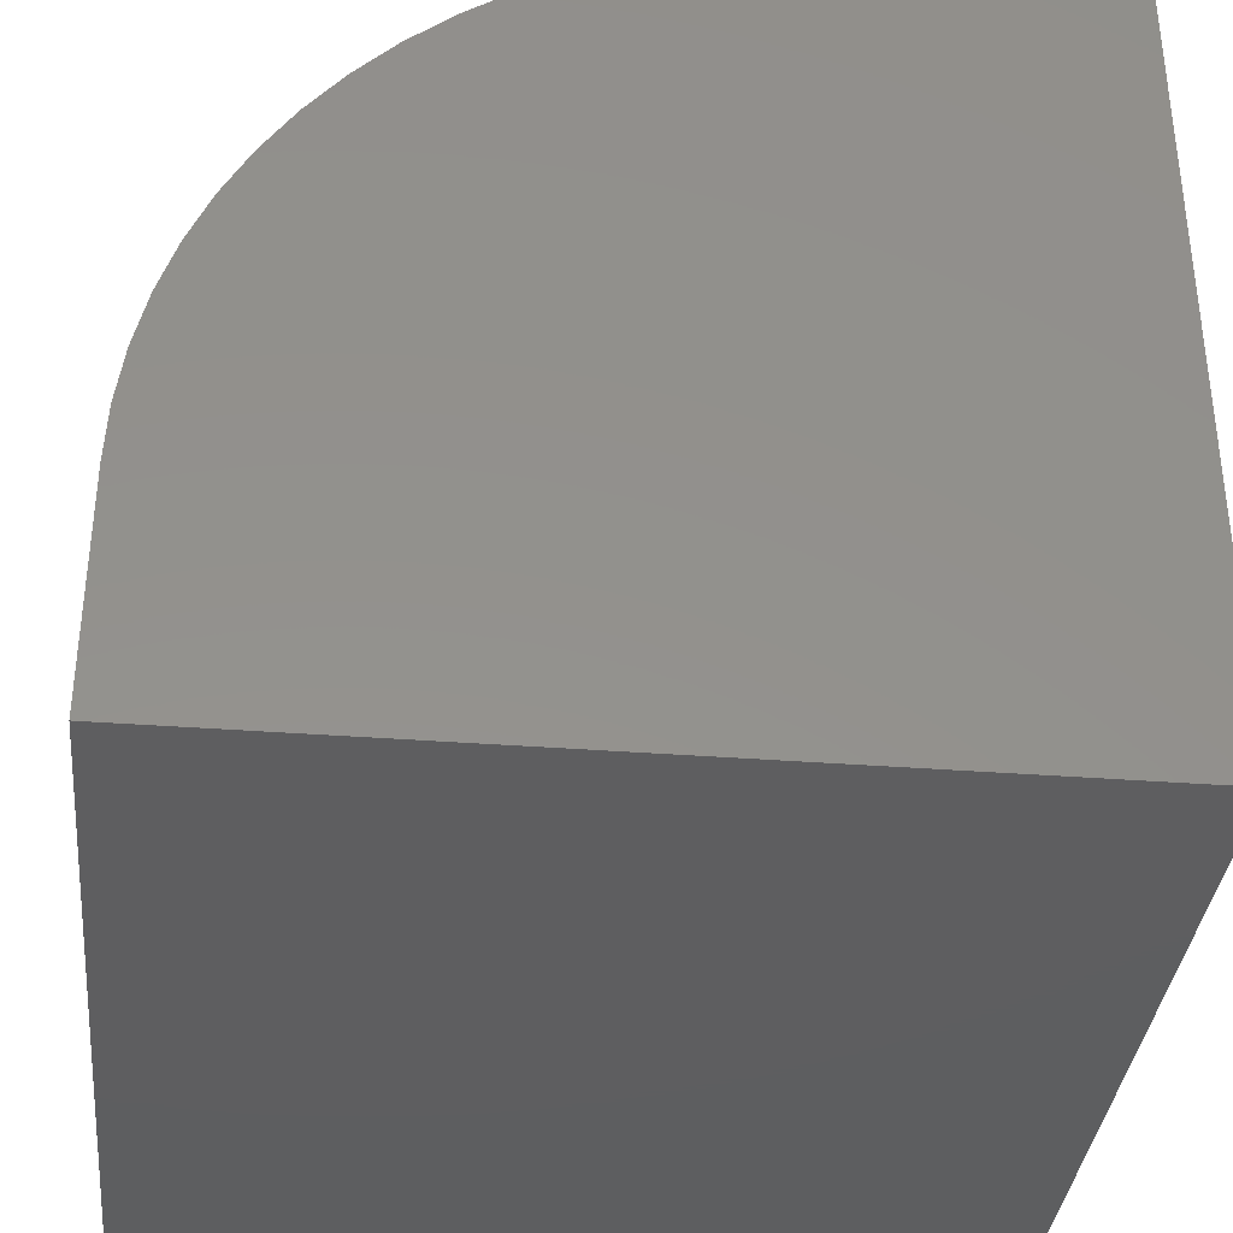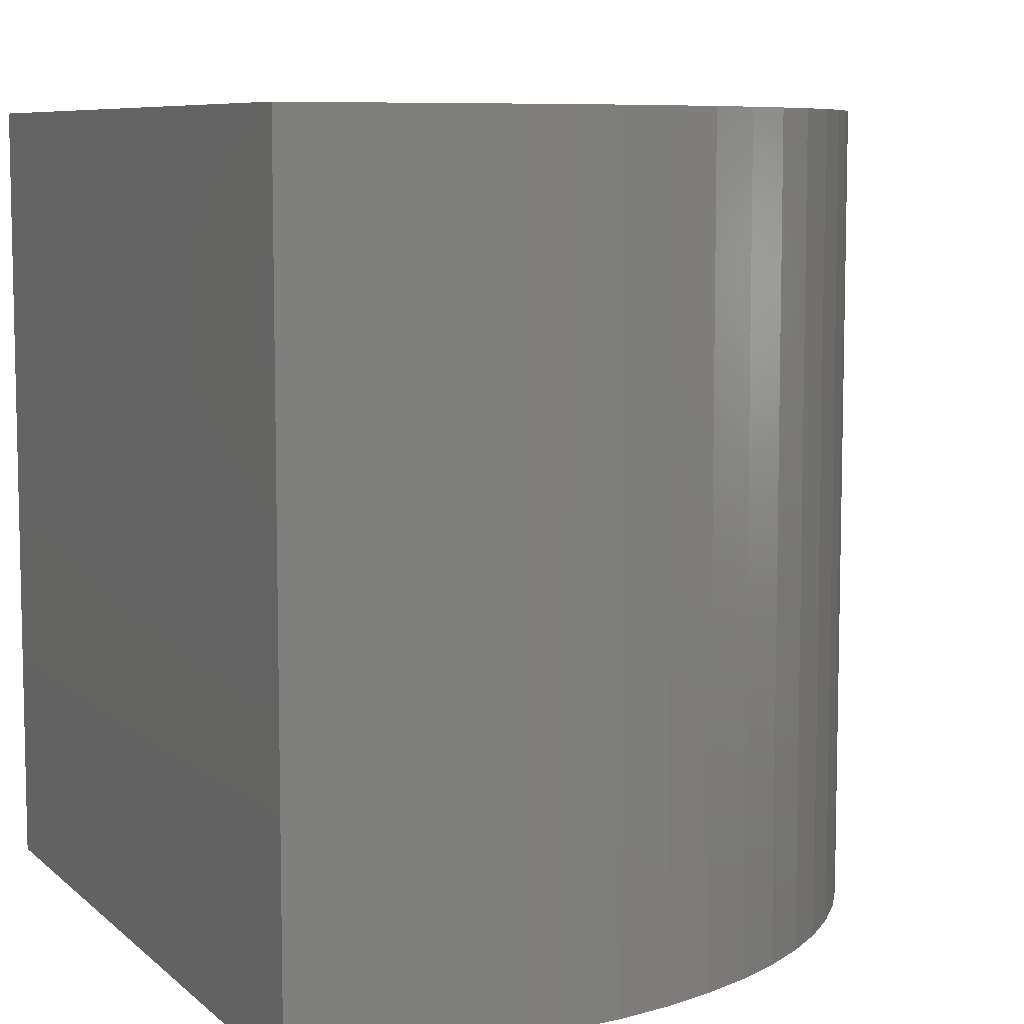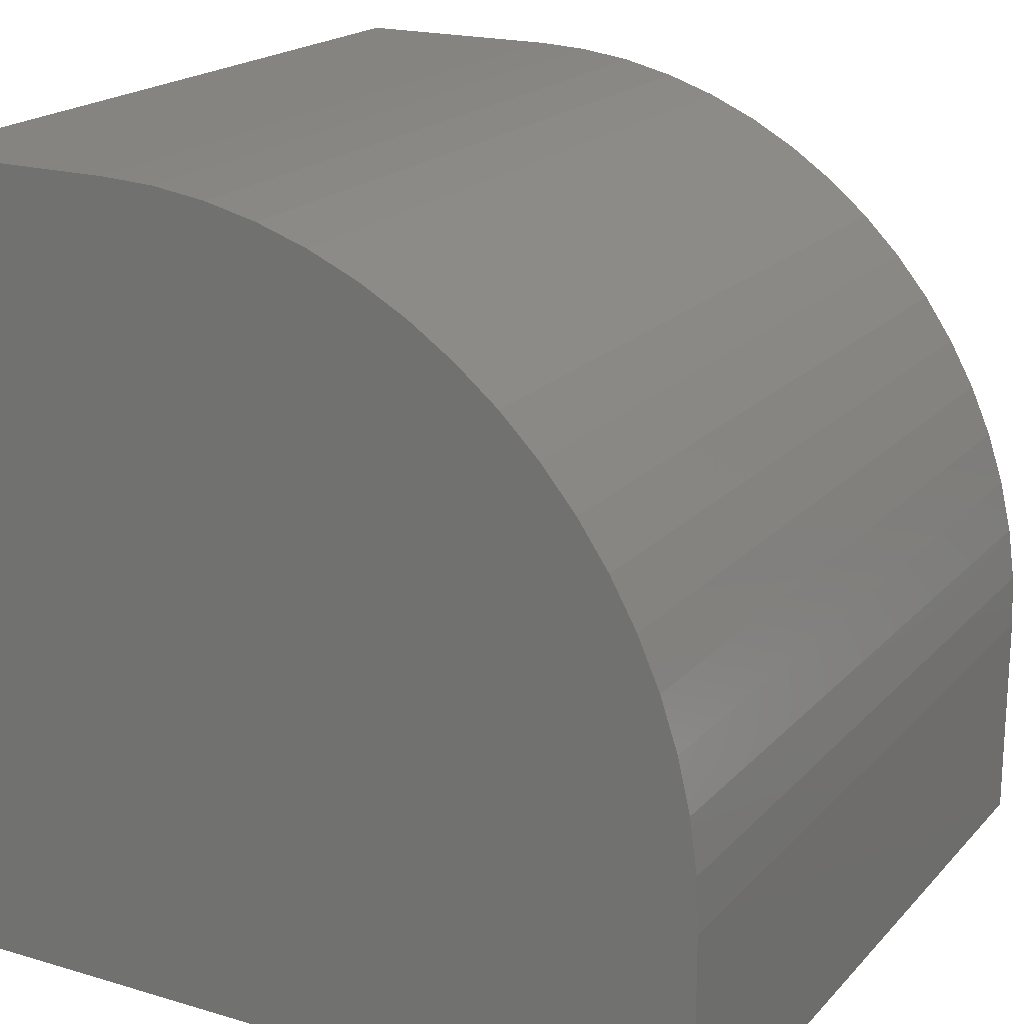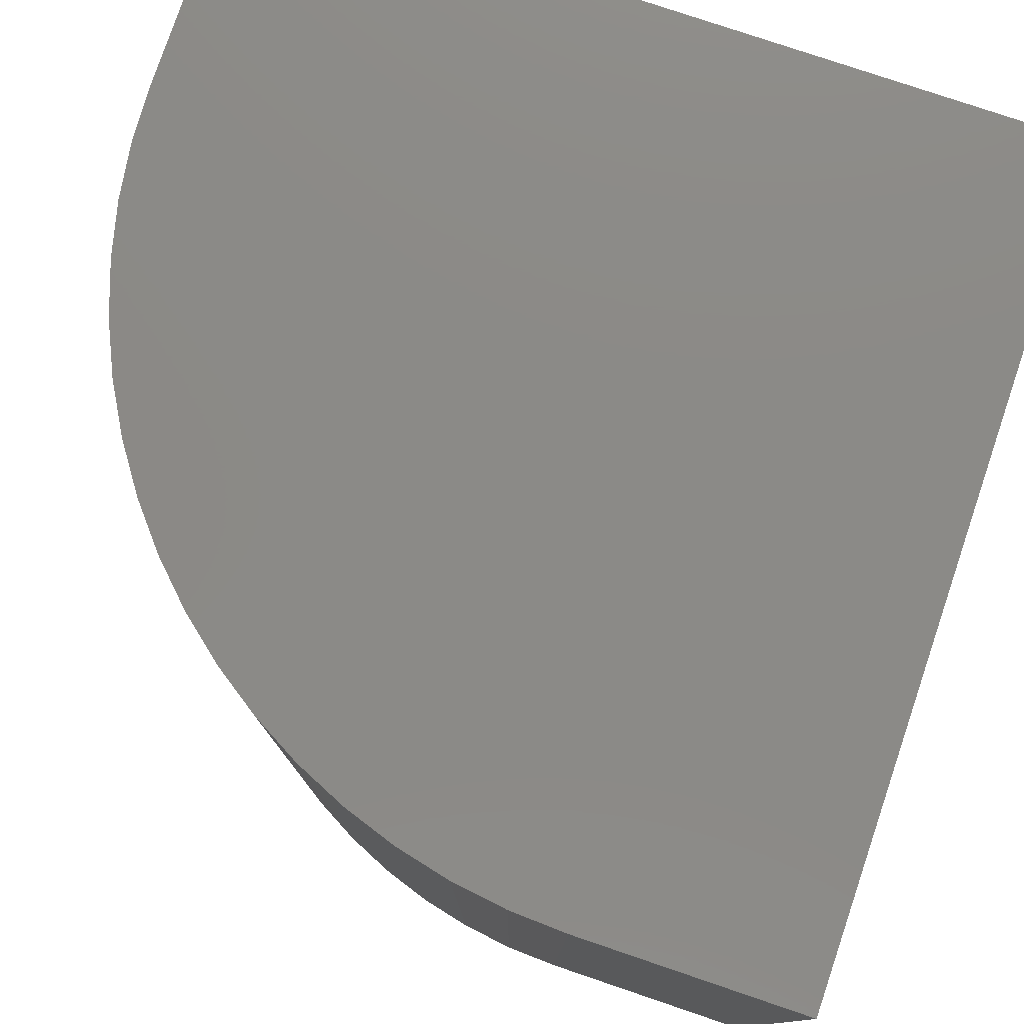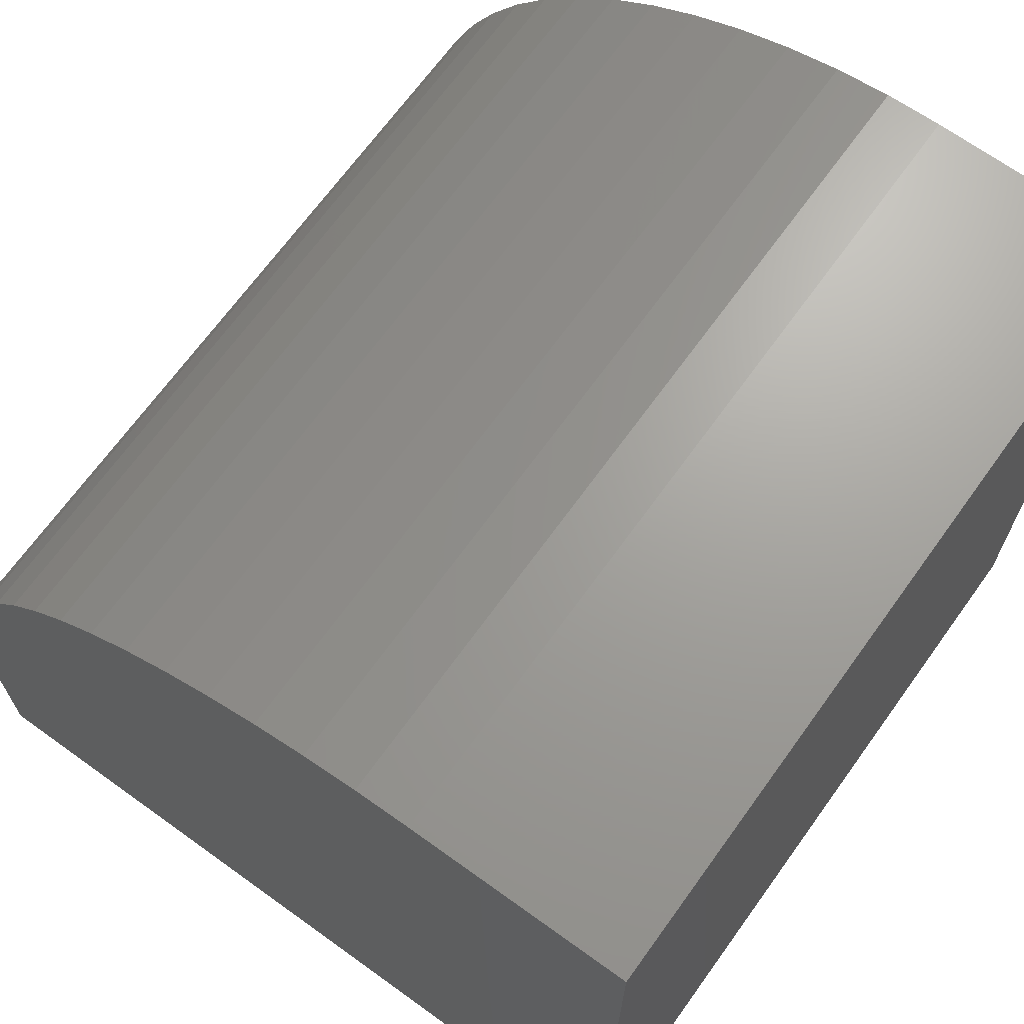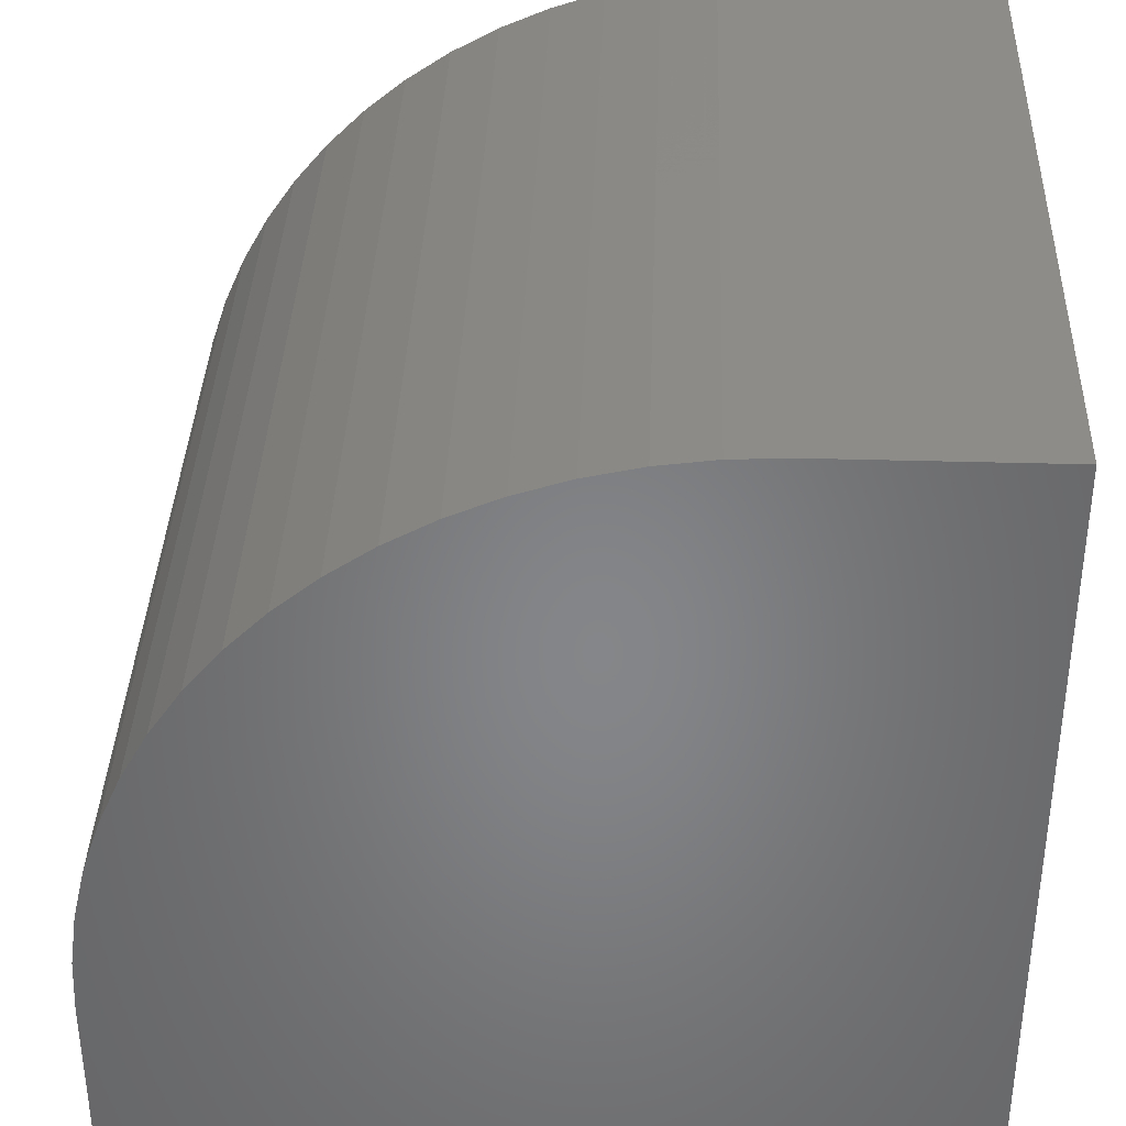
<metadata>
{"format":"stl","ext":"stl","renderer":"f3d","projection":"perspective","resolution":1024,"background":"white","views":[{"elev":-35.8,"azim":-5.8,"up":"+Z"},{"elev":7.8,"azim":-115.4,"up":"+Y"},{"elev":19.4,"azim":-151.0,"up":"+Z"},{"elev":78.5,"azim":18.7,"up":"+Y"},{"elev":68.4,"azim":35.8,"up":"+Z"},{"elev":36.9,"azim":2.1,"up":"+Z"}]}
</metadata>
<code>
# stl→obj: 42 verts, 80 faces
v 0 10 2.69
v 0 10 0
v 0 0 2.69
v 0 0 0
v 7.31 0 10
v 10 0 10
v 7.31 10 10
v 10 10 10
v 10 10 0
v 10 0 0
v 5.967 10 9.876
v 6.635 10 9.969
v 4.052 10 9.234
v 4.669 10 9.506
v 5.309 10 9.721
v 0.03118 10 3.365
v 0.1245 10 4.033
v 0.279 10 4.691
v 1.095 10 6.538
v 1.476 10 7.095
v 1.908 10 7.615
v 2.385 10 8.092
v 2.905 10 8.524
v 3.462 10 8.905
v 0.4936 10 5.331
v 0.7663 10 5.948
v 6.635 0 9.969
v 5.967 0 9.876
v 5.309 0 9.721
v 4.669 0 9.506
v 4.052 0 9.234
v 3.462 0 8.905
v 2.905 0 8.524
v 2.385 0 8.092
v 1.908 0 7.615
v 1.476 0 7.095
v 1.095 0 6.538
v 0.7663 0 5.948
v 0.4936 0 5.331
v 0.279 0 4.691
v 0.1245 0 4.033
v 0.03118 0 3.365
f 1 2 3
f 3 2 4
f 5 6 7
f 7 6 8
f 9 8 10
f 10 8 6
f 2 9 4
f 4 9 10
f 9 2 1
f 11 12 9
f 9 12 7
f 9 7 8
f 13 14 9
f 9 14 15
f 9 15 11
f 1 16 9
f 9 16 17
f 9 17 18
f 19 20 9
f 9 20 21
f 9 21 22
f 22 23 9
f 9 23 24
f 9 24 13
f 18 25 9
f 9 25 26
f 9 26 19
f 10 6 5
f 5 27 10
f 10 27 28
f 10 28 29
f 29 30 10
f 10 30 31
f 10 31 32
f 32 33 10
f 10 33 34
f 10 34 35
f 35 36 10
f 10 36 37
f 10 37 38
f 38 39 10
f 10 39 40
f 10 40 41
f 41 42 10
f 10 42 3
f 10 3 4
f 1 3 42
f 1 42 16
f 16 42 41
f 16 41 17
f 17 41 40
f 17 40 18
f 18 40 39
f 18 39 25
f 25 39 38
f 25 38 26
f 26 38 37
f 26 37 19
f 19 37 36
f 19 36 20
f 20 36 35
f 20 35 21
f 21 35 34
f 21 34 22
f 22 34 33
f 22 33 23
f 23 33 32
f 23 32 24
f 24 32 31
f 24 31 13
f 13 31 30
f 13 30 14
f 14 30 29
f 14 29 15
f 15 29 28
f 15 28 11
f 11 28 27
f 11 27 12
f 12 27 5
f 12 5 7

</code>
